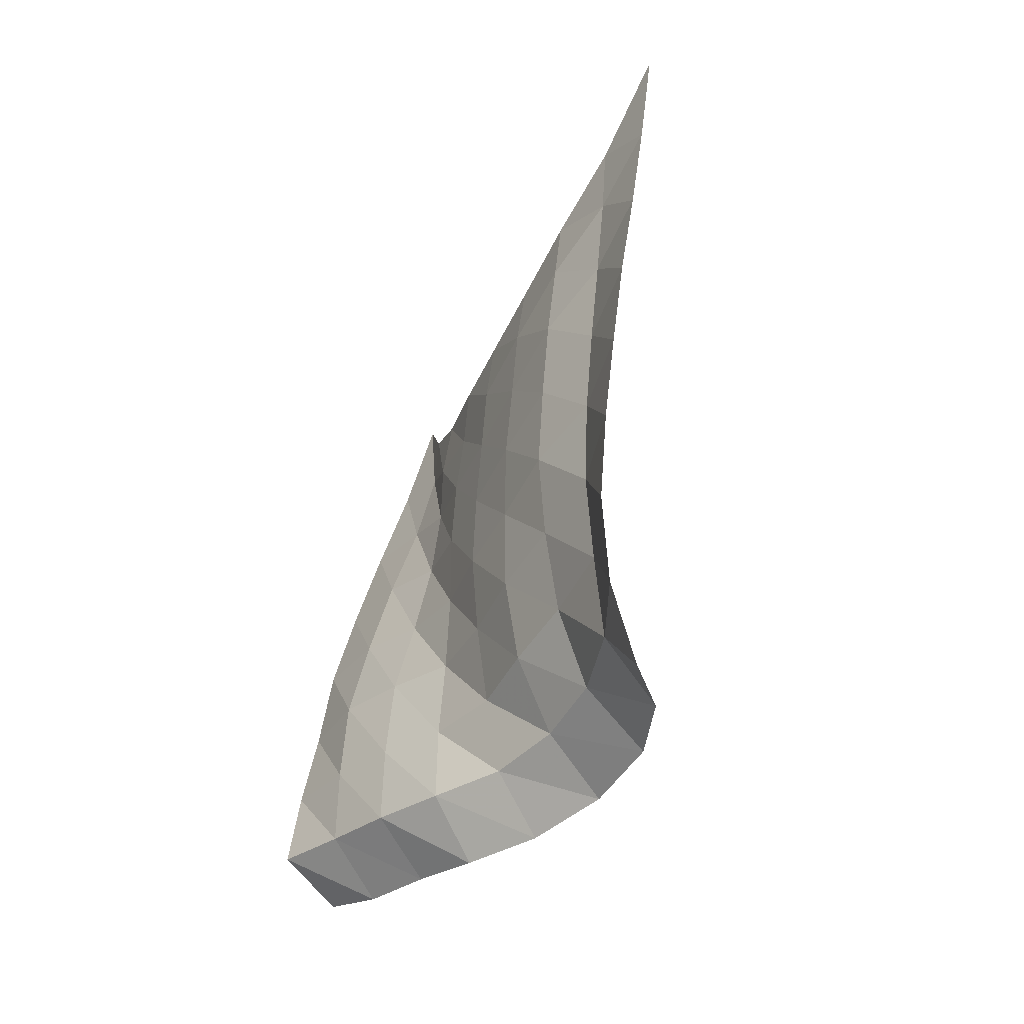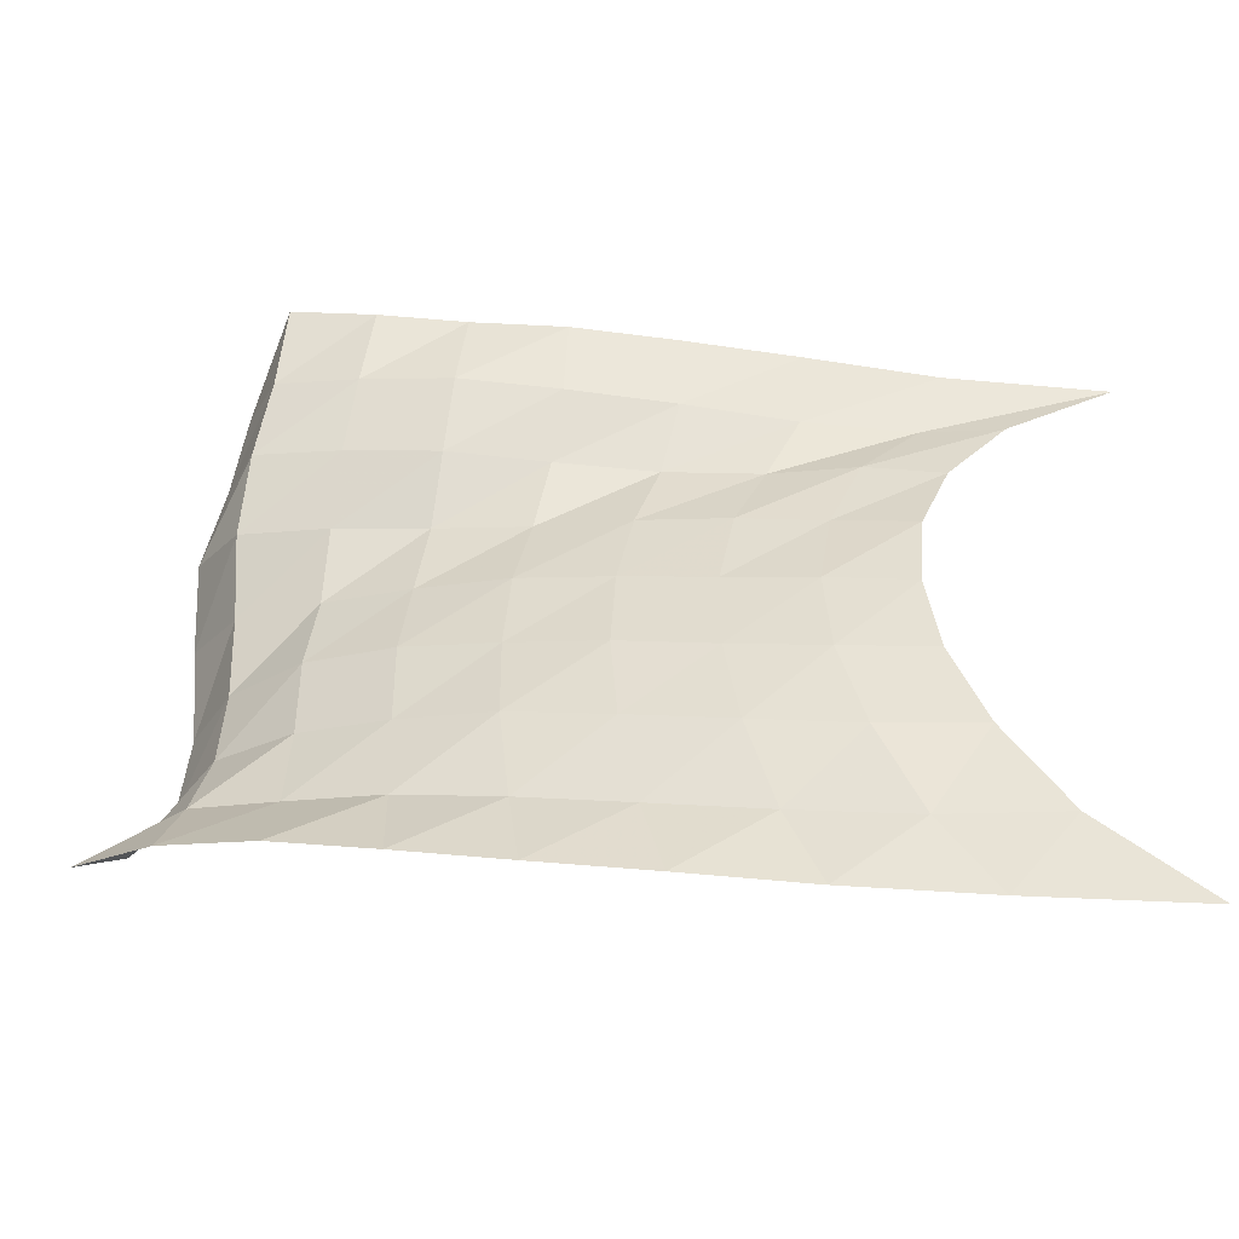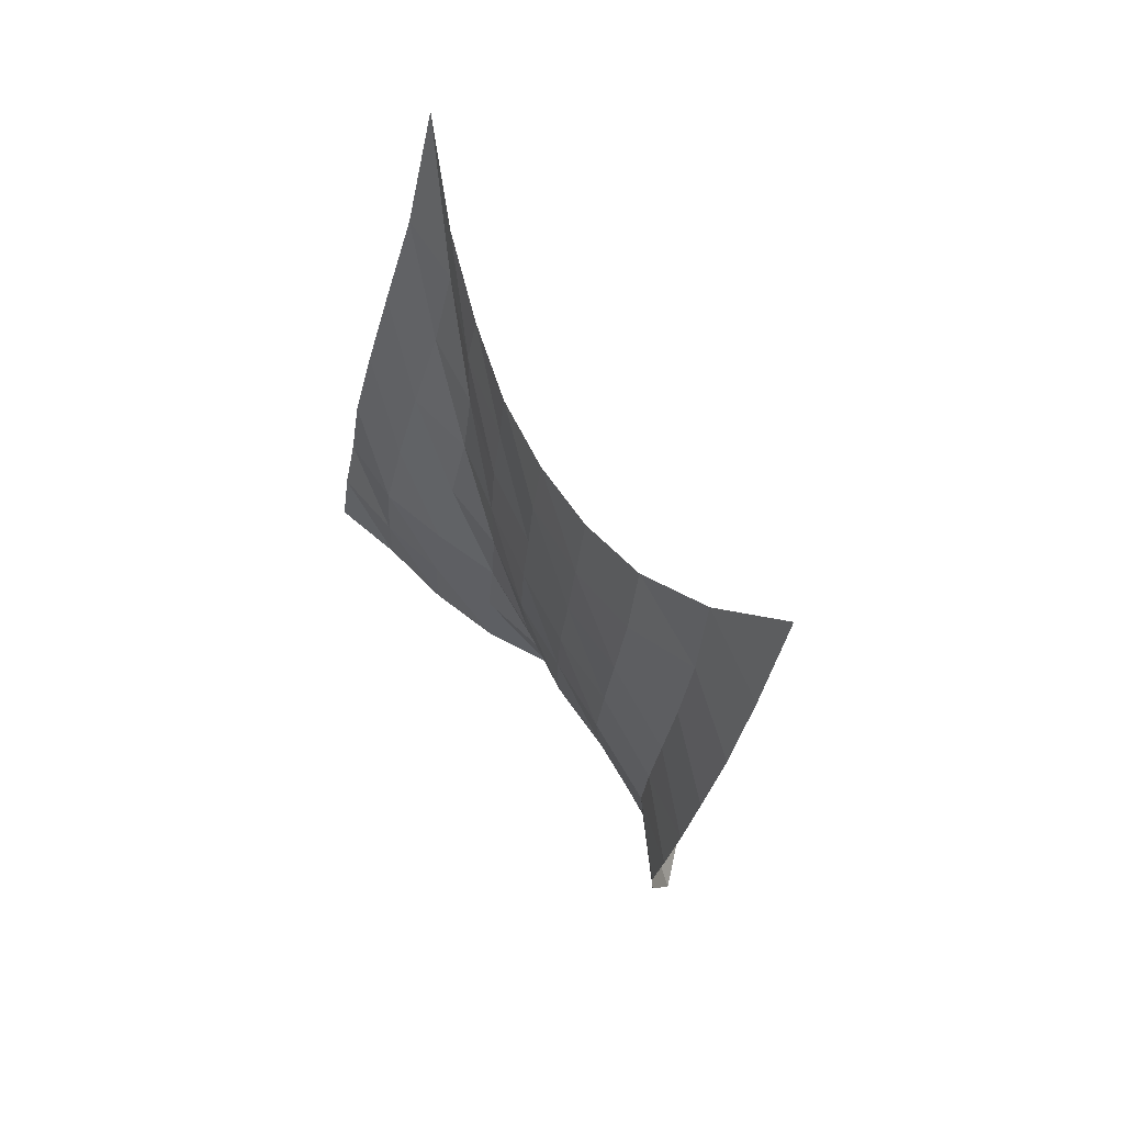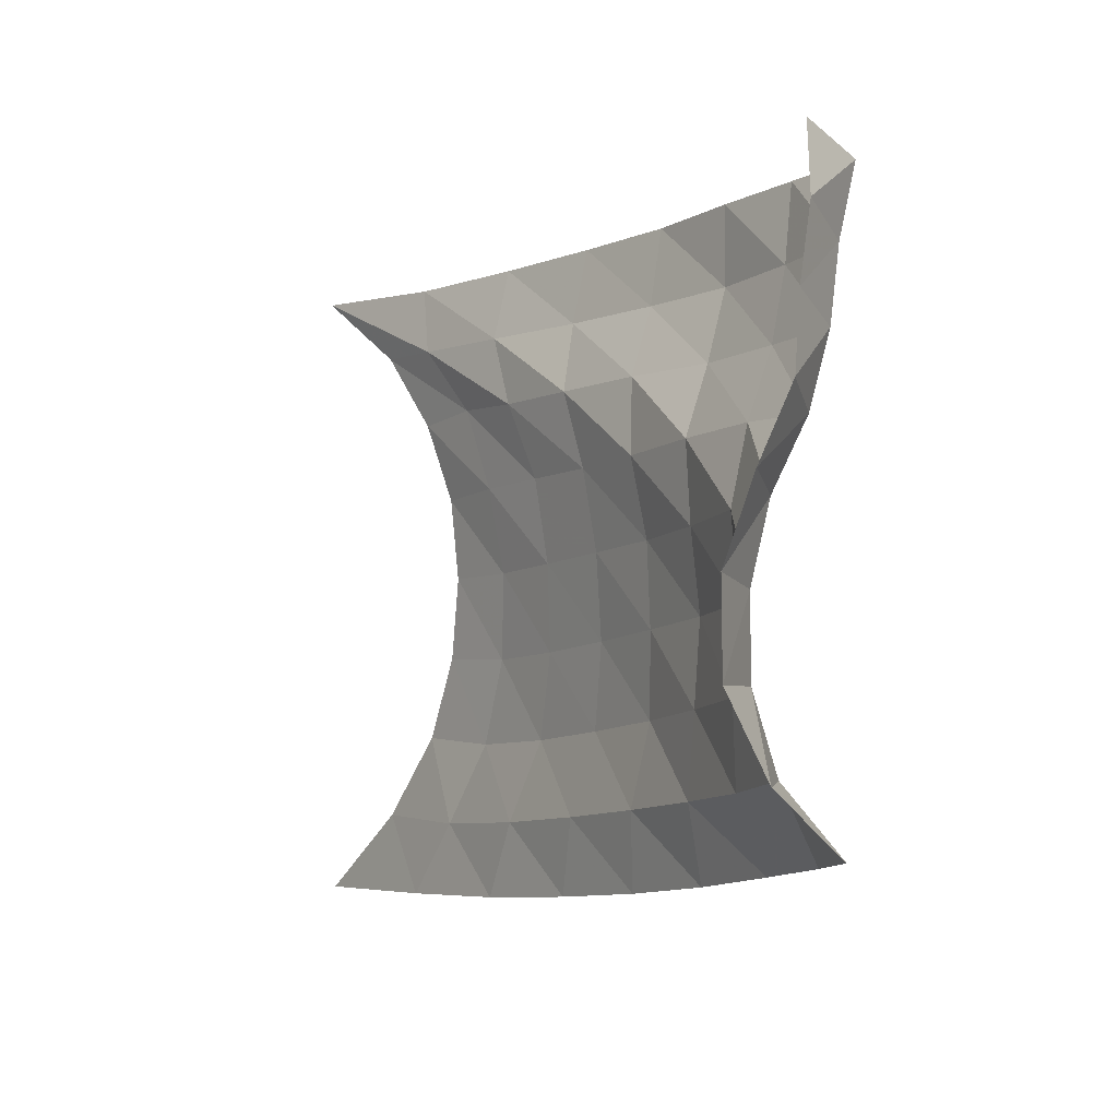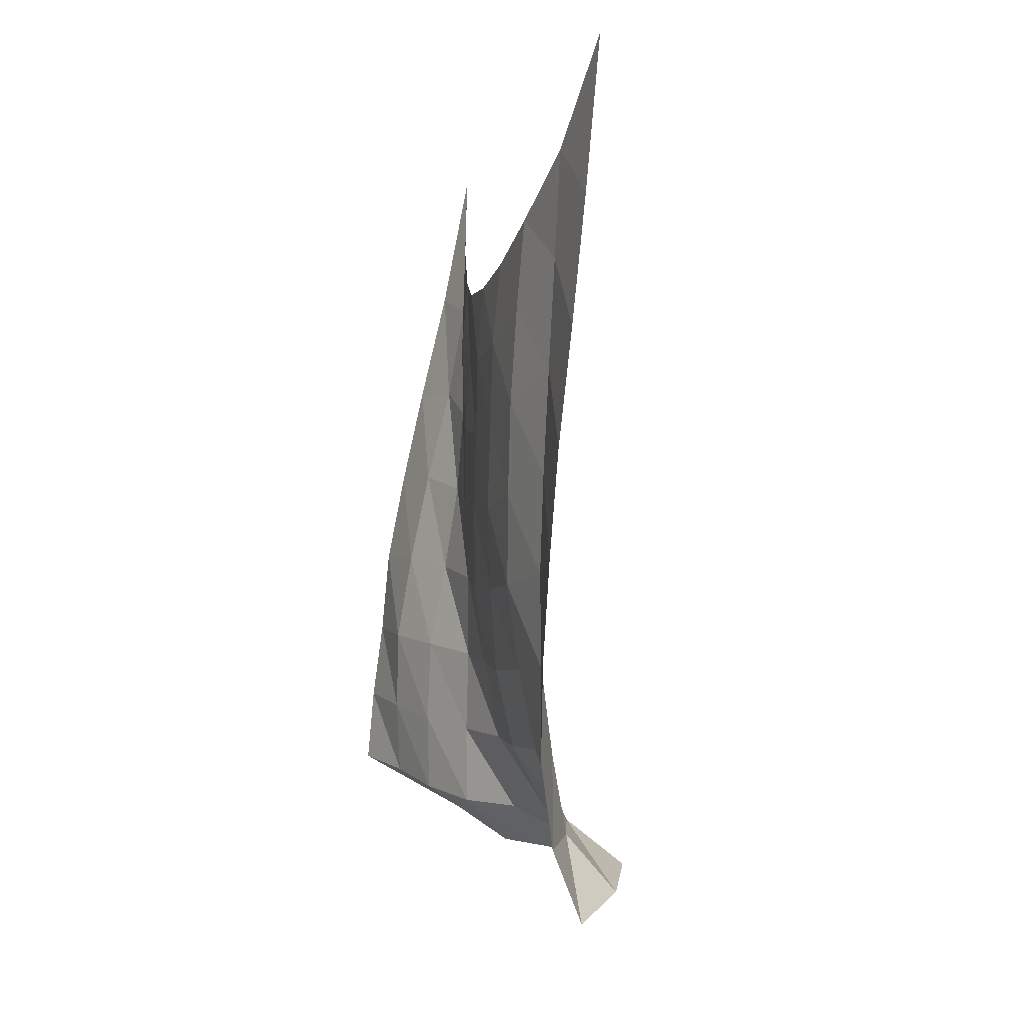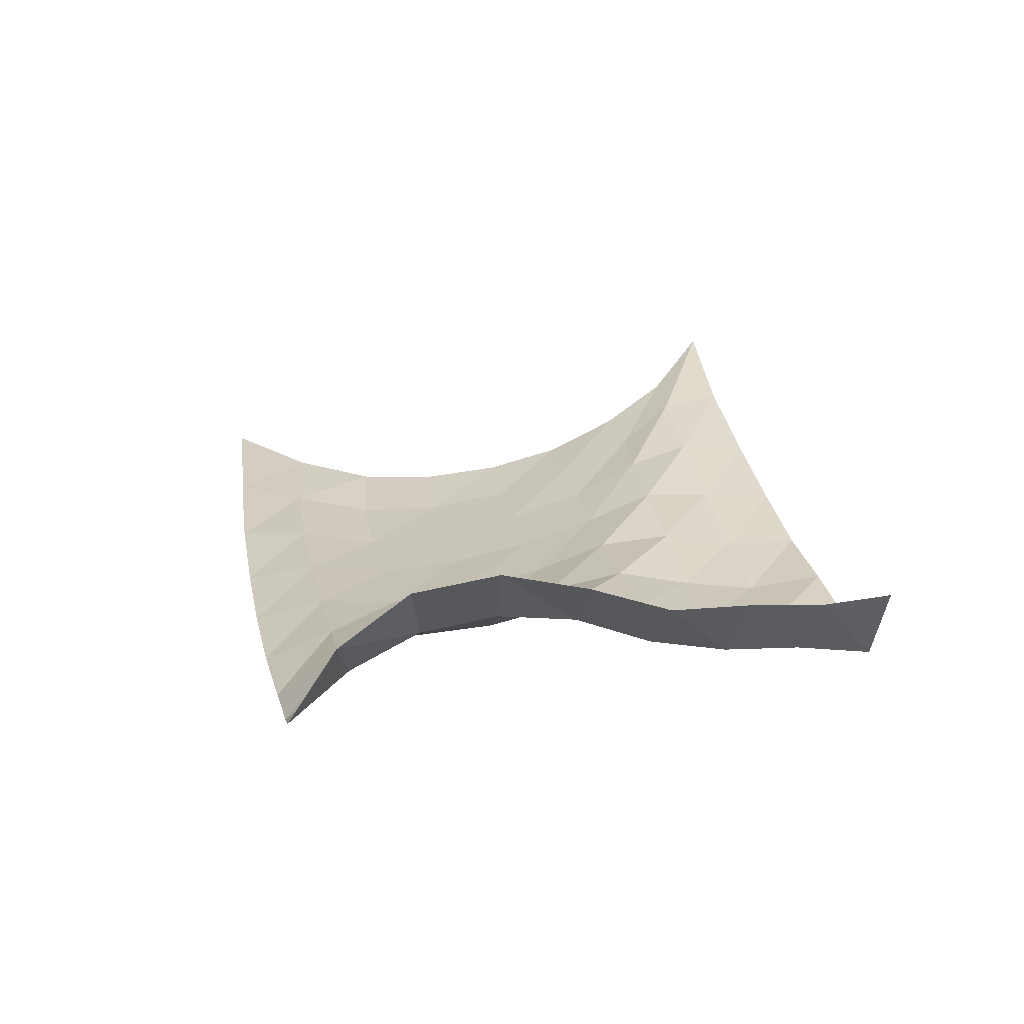
<metadata>
{"format":"obj","ext":"obj","renderer":"f3d","projection":"perspective","resolution":1024,"background":"white","views":[{"elev":-50.6,"azim":153.8,"up":"+Y"},{"elev":-49.5,"azim":97.0,"up":"+Z"},{"elev":58.2,"azim":150.8,"up":"+Y"},{"elev":3.5,"azim":-33.3,"up":"+Z"},{"elev":-4.7,"azim":166.7,"up":"+Y"},{"elev":-66.2,"azim":-77.1,"up":"+Y"}]}
</metadata>
<code>
v -1 0 -1
v -0.945 -0.3036 -0.7135
v -0.8917 -0.4787 -0.4381
v -0.8709 -0.5758 -0.1683
v -0.8671 -0.6094 0.09437
v -0.8793 -0.5864 0.3488
v -0.9153 -0.499 0.5911
v -0.9523 -0.3198 0.8112
v -1 0 1
v -0.9669 -0.4985 -0.9453
v -0.9309 -0.6575 -0.6948
v -0.8677 -0.778 -0.4273
v -0.8491 -0.8491 -0.149
v -0.8544 -0.8668 0.1278
v -0.8845 -0.8302 0.3953
v -0.9057 -0.7303 0.6427
v -0.951 -0.5608 0.8321
v -0.9139 -0.4772 1.031
v -0.9356 -0.9132 -0.8929
v -0.9243 -1.013 -0.6408
v -0.858 -1.09 -0.3792
v -0.8504 -1.131 -0.102
v -0.8588 -1.13 0.1725
v -0.8753 -1.085 0.4337
v -0.9137 -0.9918 0.663
v -0.8996 -0.8873 0.8677
v -0.8317 -0.8632 1.082
v -0.9071 -1.289 -0.8319
v -0.922 -1.353 -0.5773
v -0.8634 -1.398 -0.3171
v -0.8539 -1.417 -0.04559
v -0.8632 -1.403 0.2207
v -0.8795 -1.356 0.4712
v -0.9002 -1.283 0.7005
v -0.824 -1.219 0.9069
v -0.7653 -1.207 1.132
v -0.8942 -1.64 -0.7658
v -0.9268 -1.676 -0.5111
v -0.8766 -1.7 -0.2522
v -0.8775 -1.703 0.01292
v -0.8768 -1.683 0.2704
v -0.9022 -1.637 0.5143
v -0.8613 -1.584 0.7431
v -0.7643 -1.541 0.9502
v -0.7132 -1.521 1.181
v -0.8903 -1.97 -0.6932
v -0.9475 -1.983 -0.444
v -0.9304 -1.989 -0.1864
v -0.9109 -1.988 0.07258
v -0.9249 -1.961 0.3235
v -0.9161 -1.924 0.5671
v -0.8102 -1.884 0.777
v -0.7203 -1.846 0.9944
v -0.6968 -1.811 1.232
v -0.9032 -2.283 -0.6138
v -1.002 -2.274 -0.3776
v -1.007 -2.263 -0.121
v -0.9864 -2.261 0.1325
v -0.9918 -2.232 0.3809
v -0.9186 -2.209 0.6135
v -0.8081 -2.173 0.8227
v -0.7266 -2.126 1.045
v -0.6697 -2.08 1.279
v -0.9611 -2.573 -0.5391
v -1.069 -2.541 -0.3039
v -1.135 -2.509 -0.05978
v -1.13 -2.497 0.1885
v -1.06 -2.491 0.4267
v -0.9273 -2.481 0.6383
v -0.823 -2.439 0.864
v -0.7475 -2.381 1.094
v -0.655 -2.337 1.319
v -1.075 -2.822 -0.4738
v -1.249 -2.74 -0.2811
v -1.348 -2.671 -0.02775
v -1.337 -2.648 0.2503
v -1.234 -2.654 0.5045
v -1.1 -2.638 0.7296
v -1.025 -2.561 0.9604
v -0.9447 -2.504 1.194
v -0.8776 -2.402 1.413
f 1 10 2
f 2 10 11
f 2 11 3
f 3 11 12
f 3 12 4
f 4 12 13
f 4 13 5
f 5 13 14
f 5 14 6
f 6 14 15
f 6 15 7
f 7 15 16
f 7 16 8
f 8 16 17
f 8 17 9
f 9 17 18
f 10 19 11
f 11 19 20
f 11 20 12
f 12 20 21
f 12 21 13
f 13 21 22
f 13 22 14
f 14 22 23
f 14 23 15
f 15 23 24
f 15 24 16
f 16 24 25
f 16 25 17
f 17 25 26
f 17 26 18
f 18 26 27
f 19 28 20
f 20 28 29
f 20 29 21
f 21 29 30
f 21 30 22
f 22 30 31
f 22 31 23
f 23 31 32
f 23 32 24
f 24 32 33
f 24 33 25
f 25 33 34
f 25 34 26
f 26 34 35
f 26 35 27
f 27 35 36
f 28 37 29
f 29 37 38
f 29 38 30
f 30 38 39
f 30 39 31
f 31 39 40
f 31 40 32
f 32 40 41
f 32 41 33
f 33 41 42
f 33 42 34
f 34 42 43
f 34 43 35
f 35 43 44
f 35 44 36
f 36 44 45
f 37 46 38
f 38 46 47
f 38 47 39
f 39 47 48
f 39 48 40
f 40 48 49
f 40 49 41
f 41 49 50
f 41 50 42
f 42 50 51
f 42 51 43
f 43 51 52
f 43 52 44
f 44 52 53
f 44 53 45
f 45 53 54
f 46 55 47
f 47 55 56
f 47 56 48
f 48 56 57
f 48 57 49
f 49 57 58
f 49 58 50
f 50 58 59
f 50 59 51
f 51 59 60
f 51 60 52
f 52 60 61
f 52 61 53
f 53 61 62
f 53 62 54
f 54 62 63
f 55 64 56
f 56 64 65
f 56 65 57
f 57 65 66
f 57 66 58
f 58 66 67
f 58 67 59
f 59 67 68
f 59 68 60
f 60 68 69
f 60 69 61
f 61 69 70
f 61 70 62
f 62 70 71
f 62 71 63
f 63 71 72
f 64 73 65
f 65 73 74
f 65 74 66
f 66 74 75
f 66 75 67
f 67 75 76
f 67 76 68
f 68 76 77
f 68 77 69
f 69 77 78
f 69 78 70
f 70 78 79
f 70 79 71
f 71 79 80
f 71 80 72
f 72 80 81

</code>
